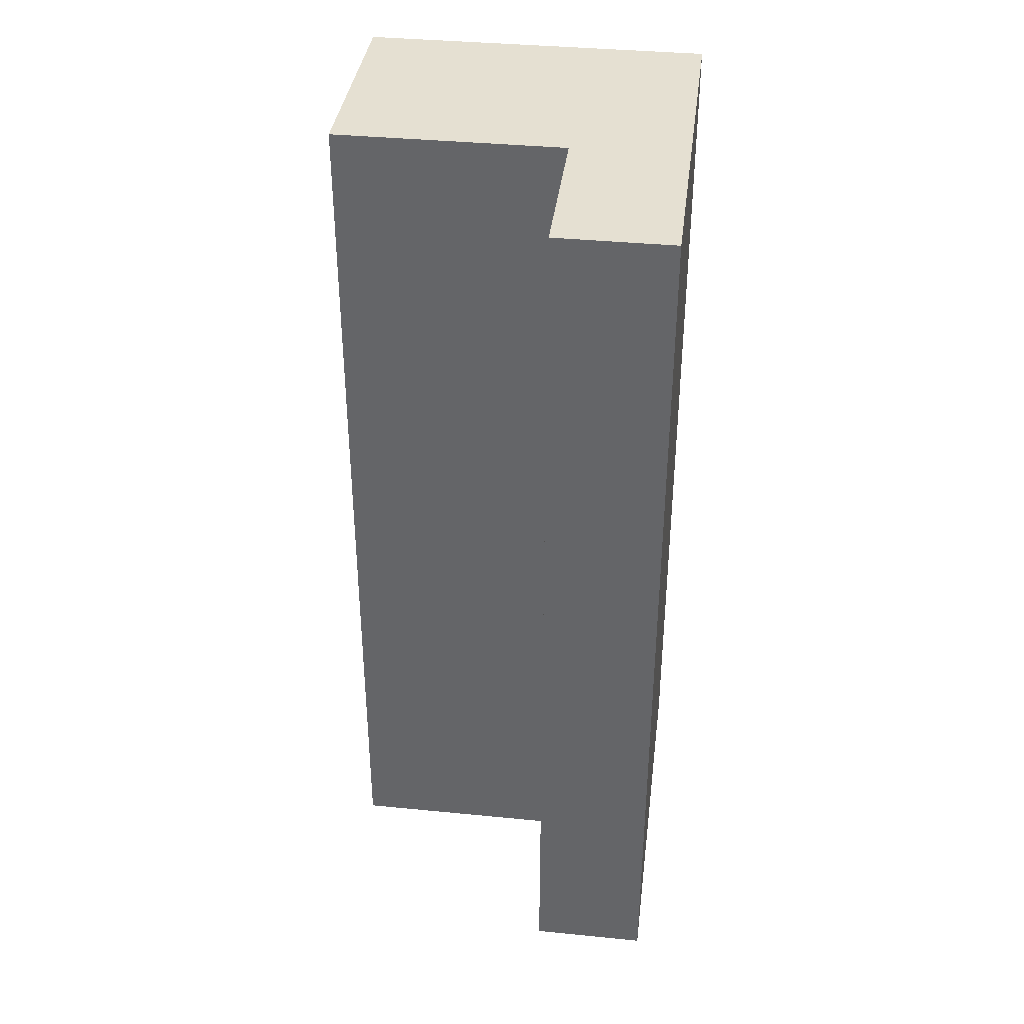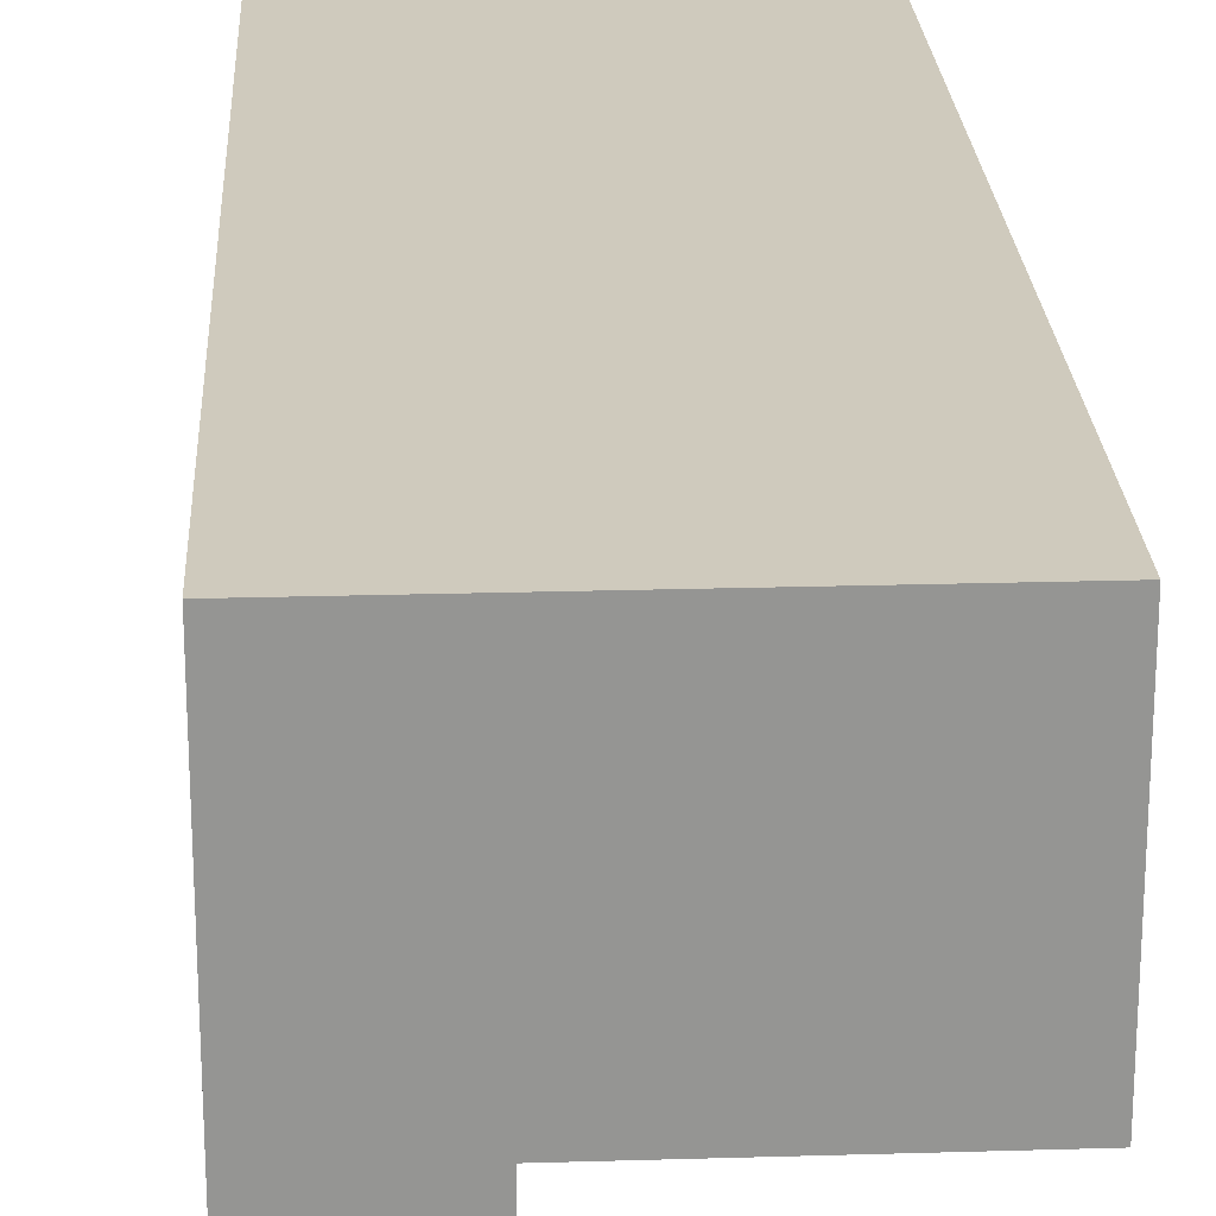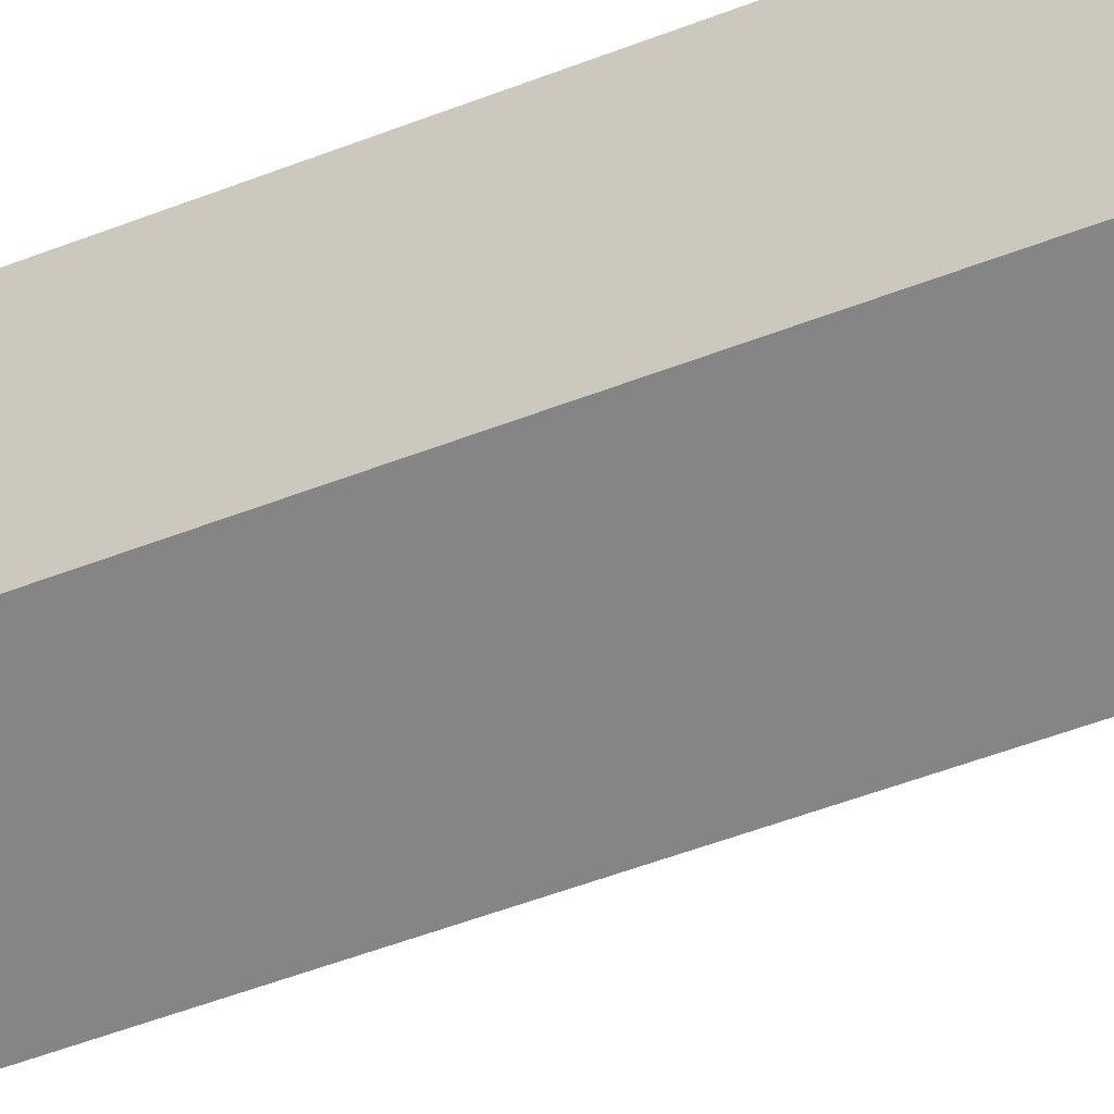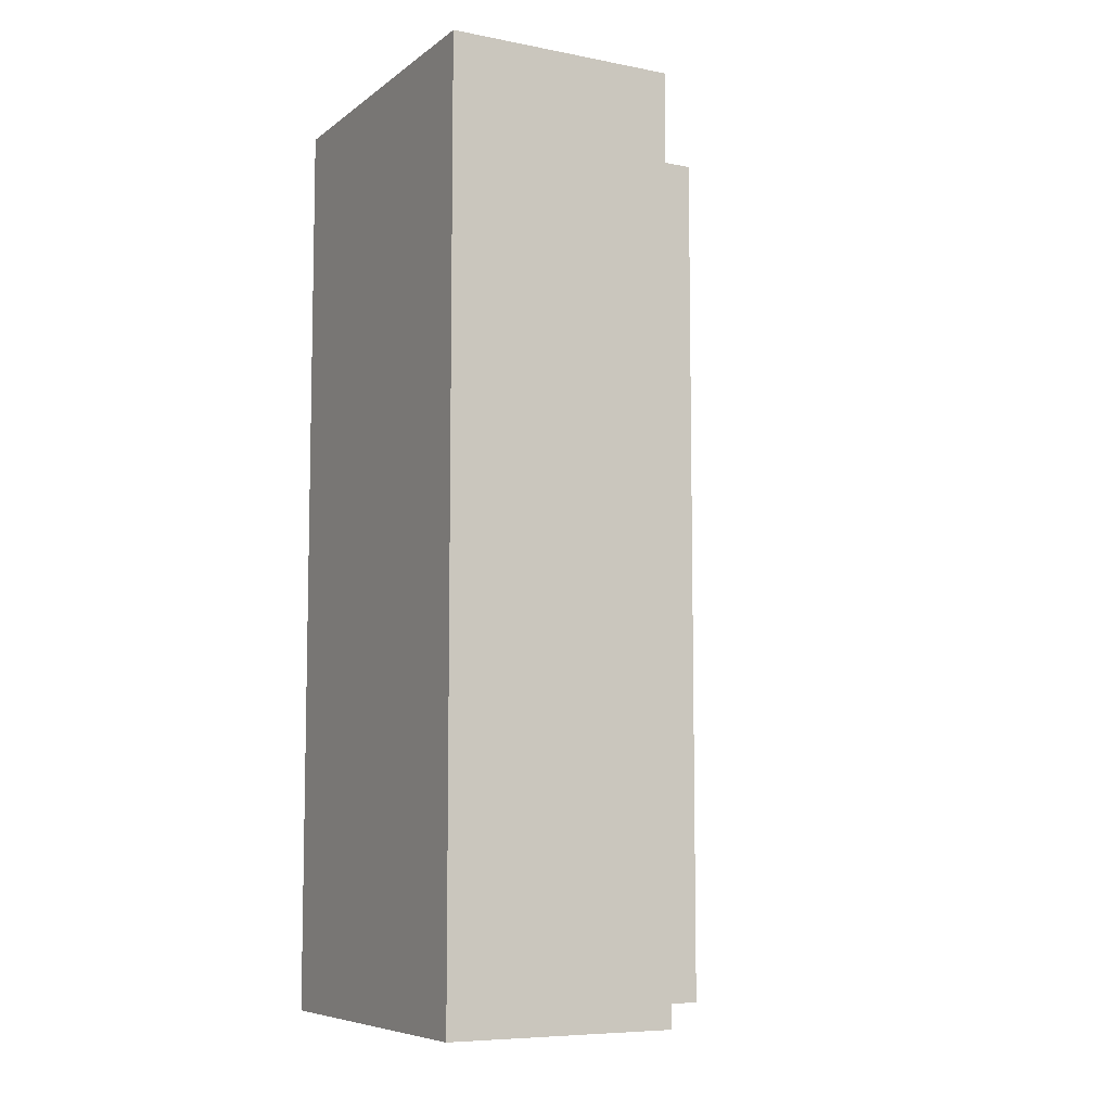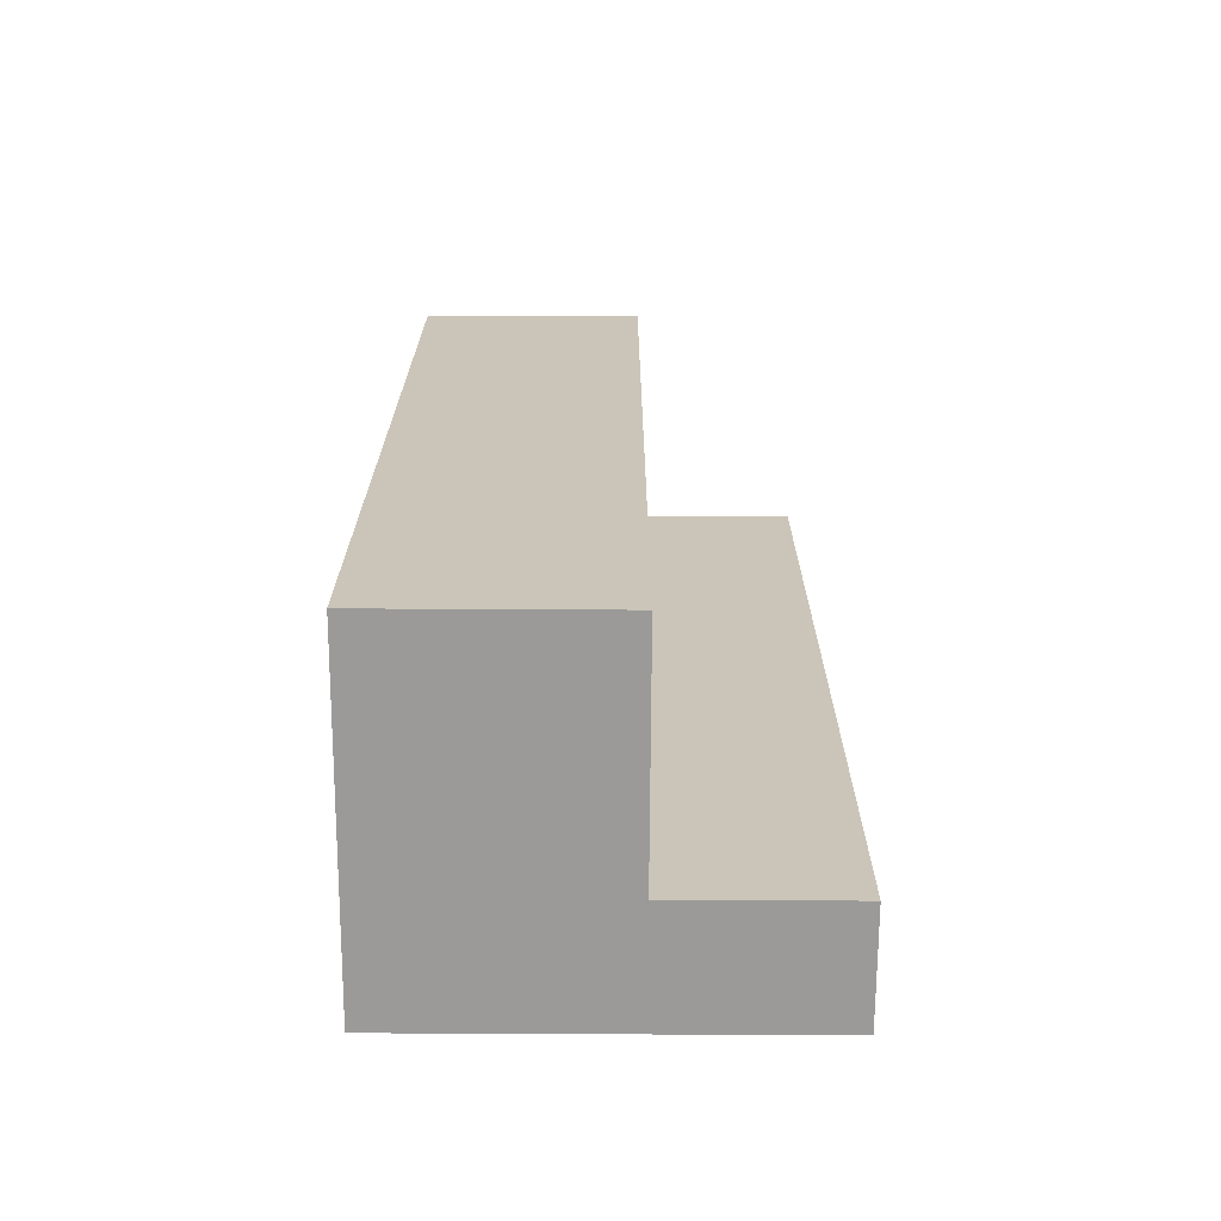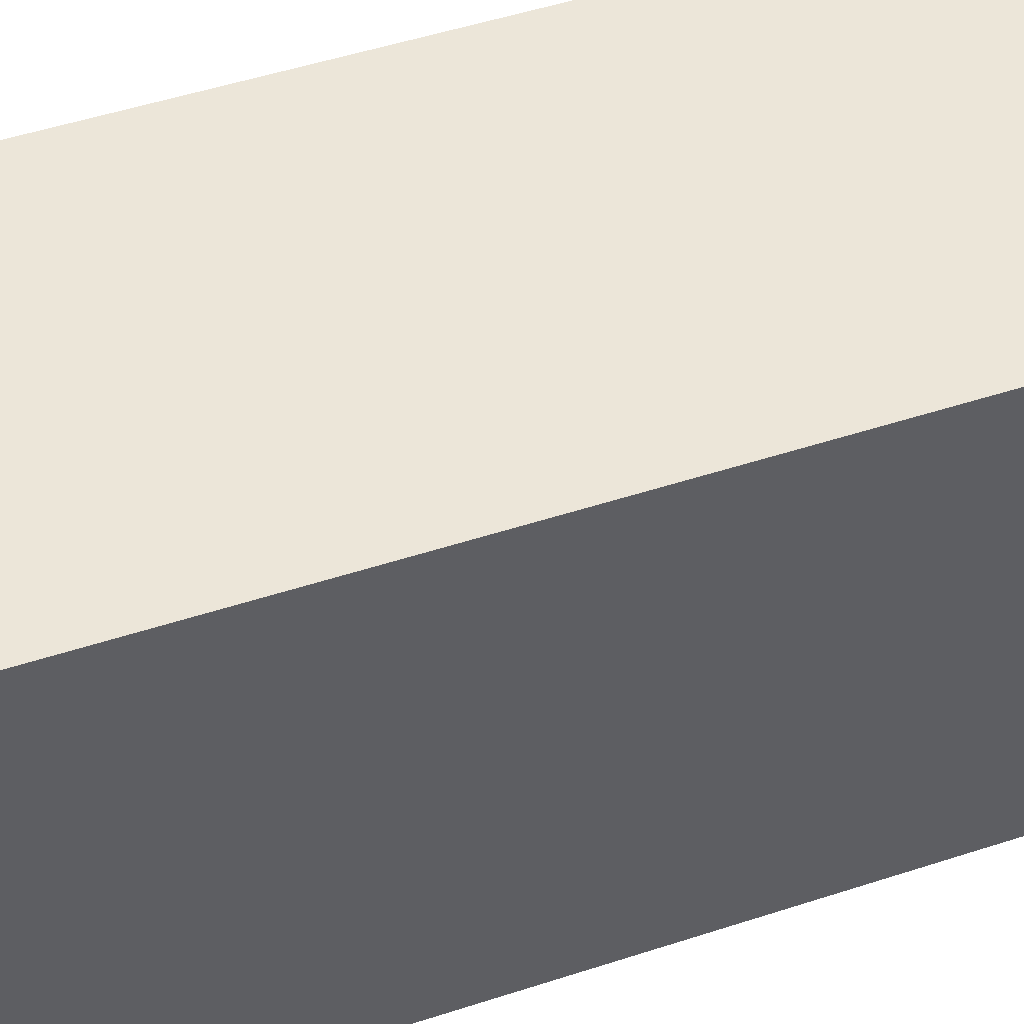
<metadata>
{"format":"obj","ext":"obj","renderer":"f3d","projection":"perspective","resolution":1024,"background":"white","views":[{"elev":37.6,"azim":-172.8,"up":"+Y"},{"elev":22.9,"azim":-2.9,"up":"+Z"},{"elev":-61.7,"azim":-69.4,"up":"+Z"},{"elev":-7.6,"azim":61.6,"up":"+Y"},{"elev":-69.5,"azim":89.7,"up":"+Y"},{"elev":49.3,"azim":-110.0,"up":"+Z"}]}
</metadata>
<code>
g pb_Mesh50744
v 0 -32 8
v -8 -32 8
v 0 0 8
v -8 0 8
v -12 -32 8
v -12 -32 0
v -12 0 8
v -12 0 0
v -8 -32 0
v 0 -32 0
v -8 0 0
v 0 0 0
v 0 -32 0
v 0 -32 8
v 0 0 0
v 0 0 8
v 0 0 8
v -8 0 8
v 0 0 0
v -8 0 0
v 0 -32 0
v -8 -32 0
v 0 -32 8
v -8 -32 8
v -12 -32 8
v -12 -32 0
v -12 0 8
v -12 -32 8
v -8 -32 -6
v -8 0 -6
v -12 -32 -6
v -12 0 -6
v -12 0 0
v -12 0 8
v -8 -32 0
v -8 0 0
v -8 -32 -6
v -8 0 -6
v -12 -32 -6
v -8 -32 -6
v -8 0 -6
v -12 0 -6
v -12 0 -6
v -12 -32 -6
g pb_Mesh50744_0
f 3 2 1
f 3 4 2
f 7 6 5
f 7 8 6
f 11 10 9
f 11 12 10
f 15 14 13
f 15 16 14
f 19 18 17
f 19 20 18
f 23 22 21
f 23 24 22
f 25 22 24
f 25 26 22
f 27 2 4
f 27 28 2
f 31 30 29
f 31 32 30
f 33 18 20
f 33 34 18
f 37 36 35
f 37 38 36
f 39 22 26
f 39 40 22
f 41 33 20
f 41 42 33
f 43 6 8
f 43 44 6

</code>
